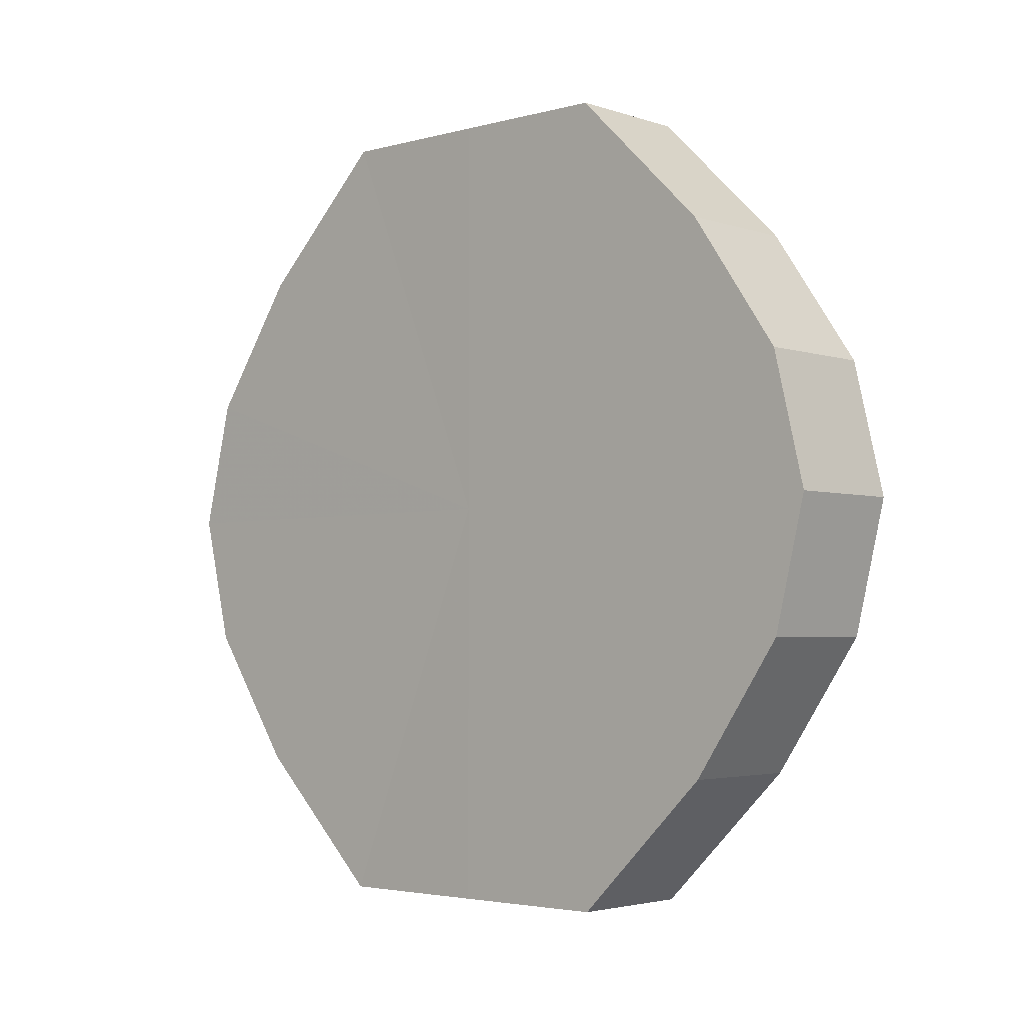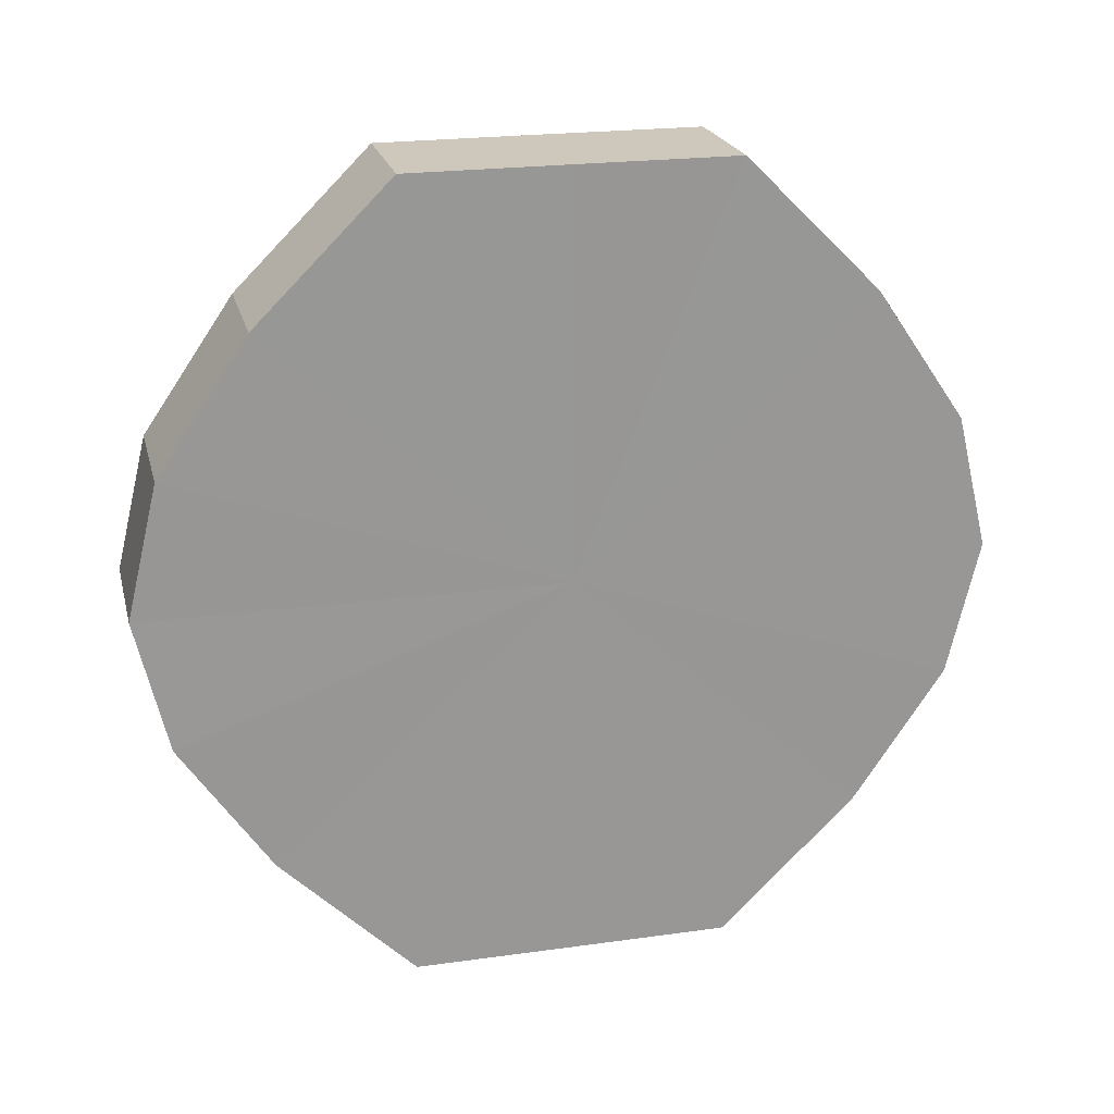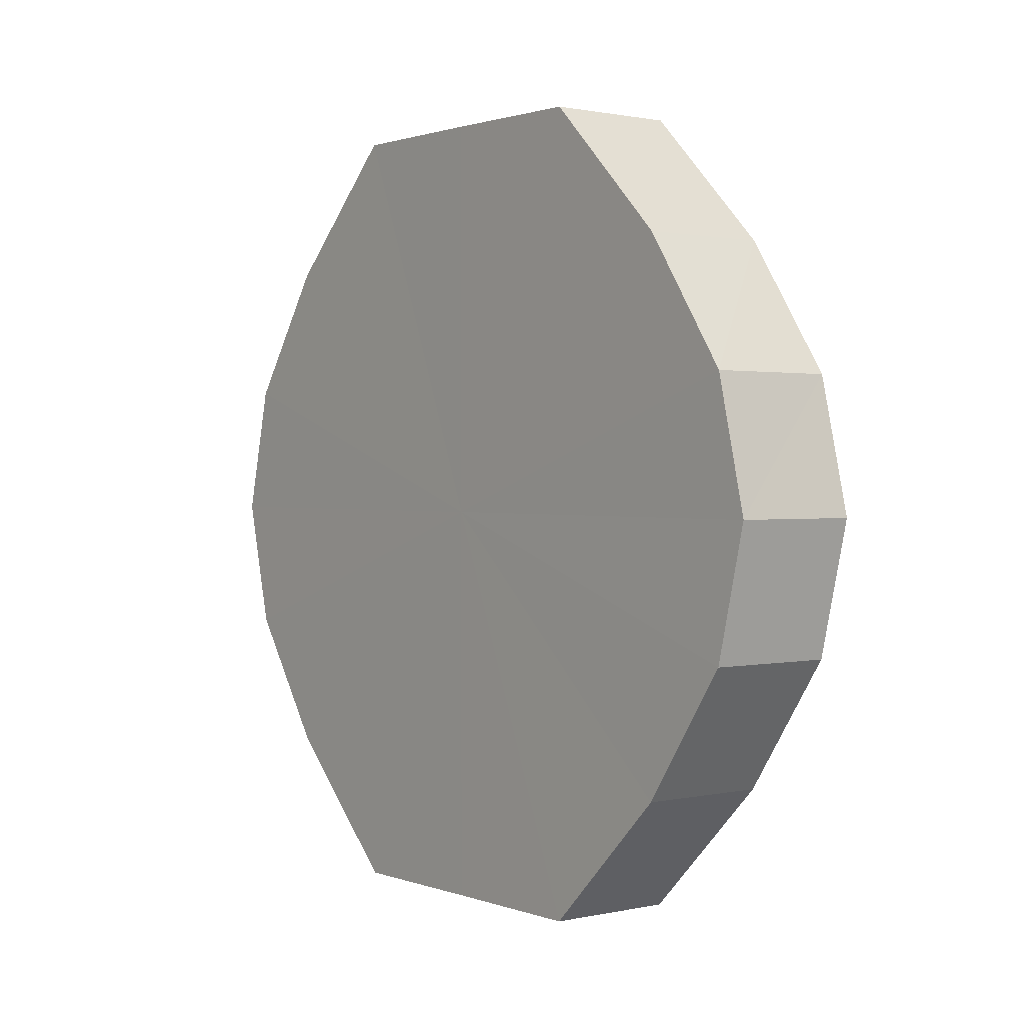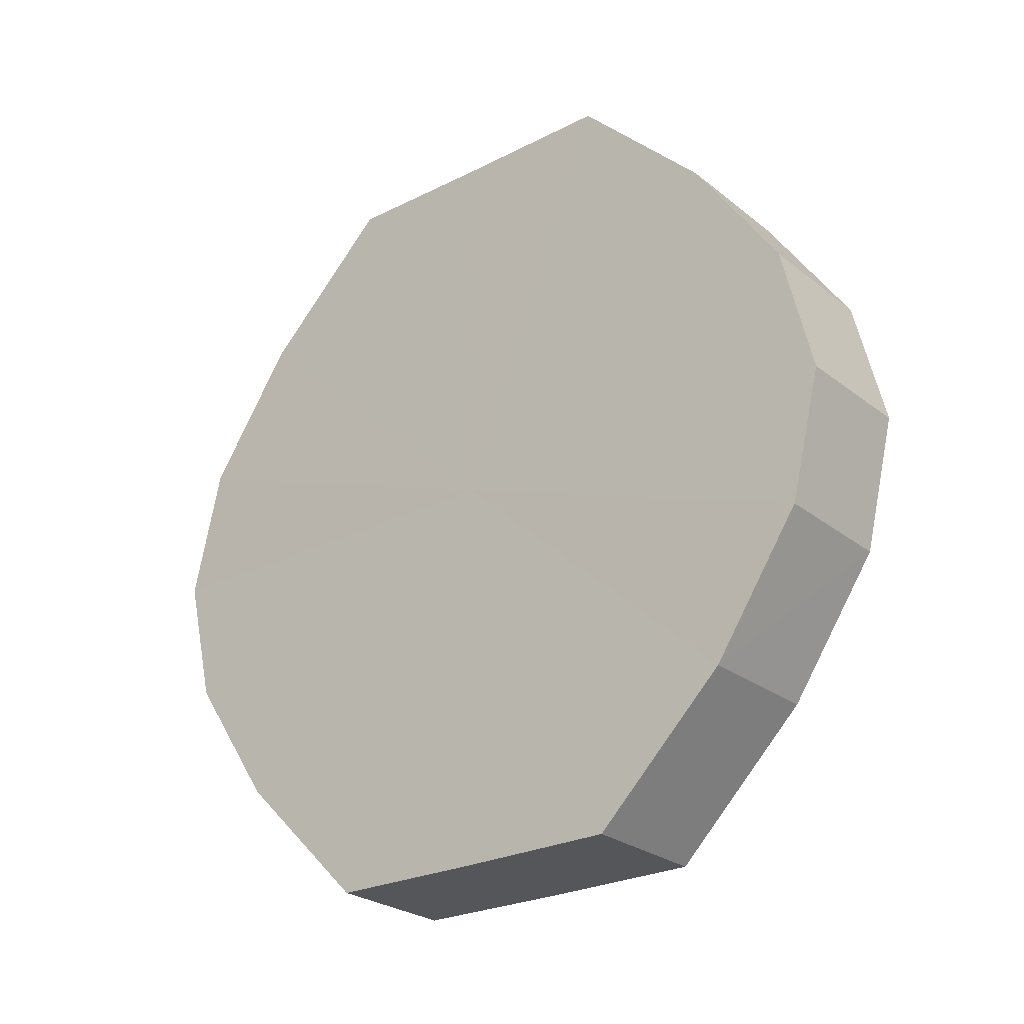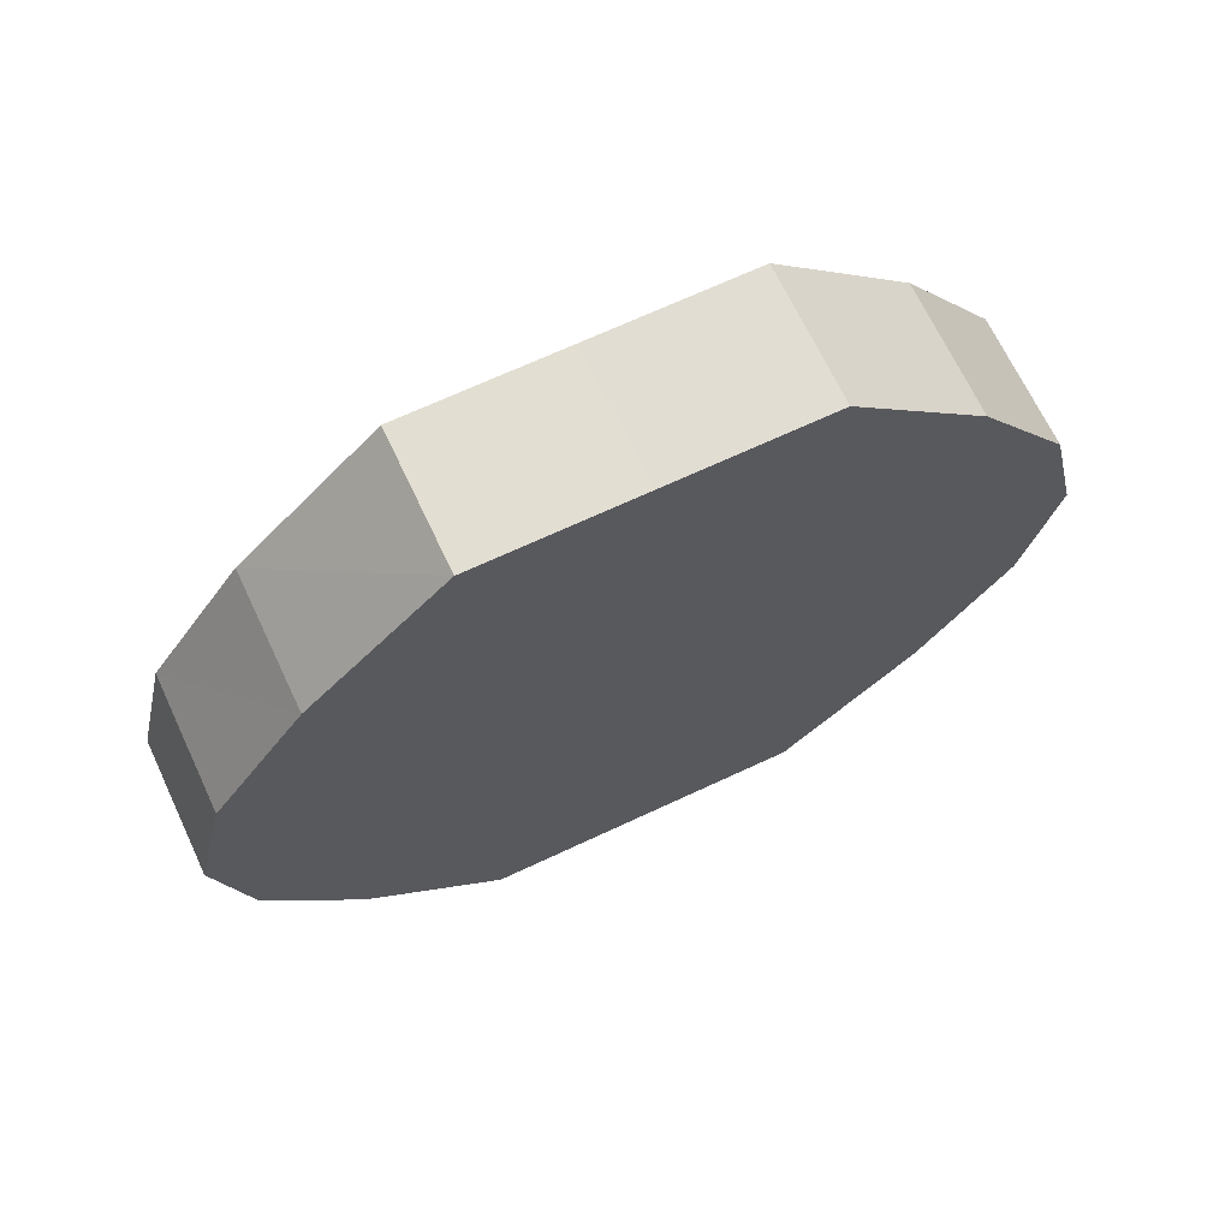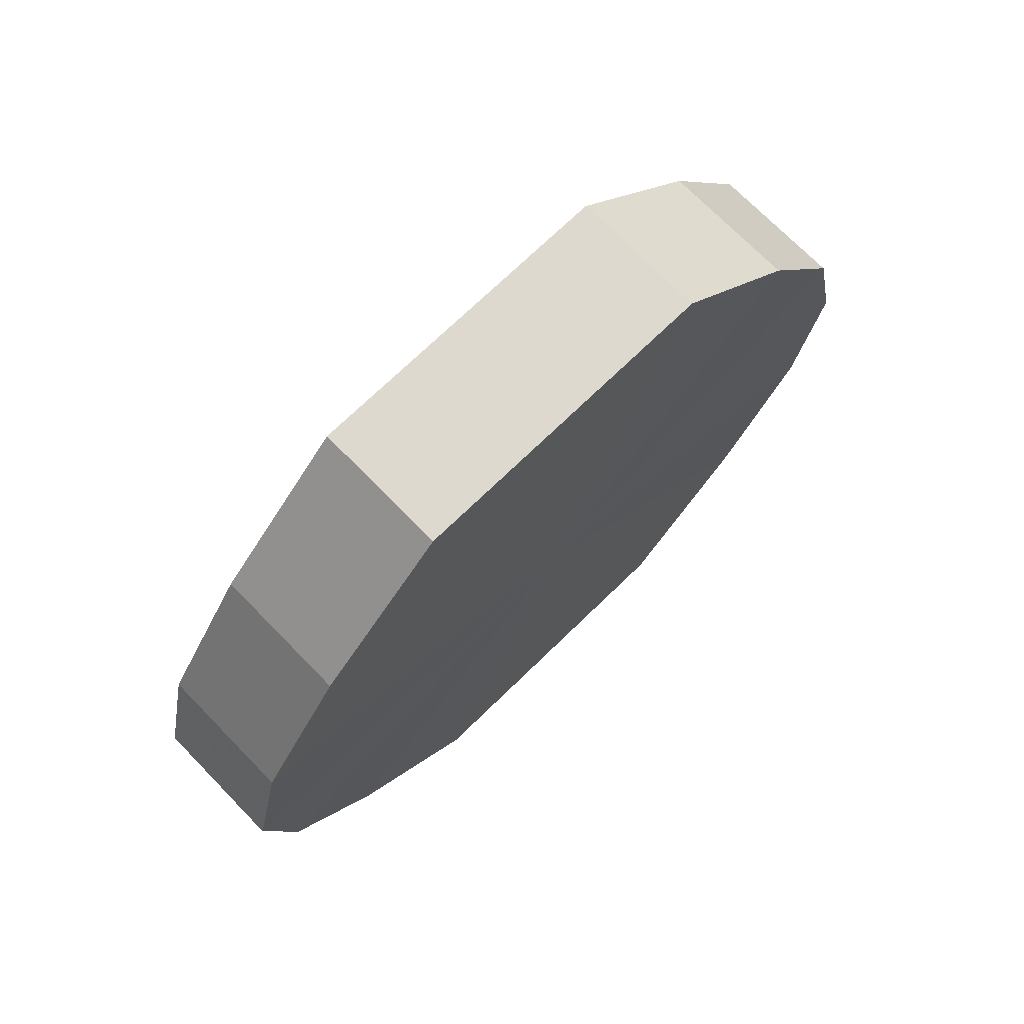
<metadata>
{"format":"obj","ext":"obj","renderer":"f3d","projection":"perspective","resolution":1024,"background":"white","views":[{"elev":-3.4,"azim":132.1,"up":"+Y"},{"elev":21.9,"azim":76.4,"up":"+Y"},{"elev":1.2,"azim":141.7,"up":"+Y"},{"elev":-25.5,"azim":129.1,"up":"+Y"},{"elev":68.4,"azim":64.9,"up":"+Y"},{"elev":71.7,"azim":-134.3,"up":"+Y"}]}
</metadata>
<code>
o 4471
v 2176 1873 9.5
v 2176 1873 9.524
v 2176 1873 9.5
v 2176 1873 9.544
v 2176 1873 9.524
v 2176 1873 9.476
v 2176 1873 9.476
v 2176 1873 9.558
v 2176 1873 9.544
v 2176 1873 9.456
v 2176 1873 9.456
v 2176 1873 9.562
v 2176 1873 9.558
v 2176 1873 9.442
v 2176 1873 9.442
v 2176 1873 9.558
v 2176 1873 9.562
v 2176 1873 9.438
v 2176 1873 9.438
v 2176 1873 9.544
v 2176 1873 9.558
v 2176 1873 9.442
v 2176 1873 9.442
v 2176 1873 9.524
v 2176 1873 9.544
v 2176 1873 9.456
v 2176 1873 9.456
v 2176 1873 9.5
v 2176 1873 9.524
v 2176 1873 9.476
v 2176 1873 9.476
v 2176 1873 9.5
v 2176 1873 9.5
v 2176 1873 9.524
v 2176 1873 9.524
v 2176 1873 9.544
v 2176 1873 9.544
v 2176 1873 9.476
v 2176 1873 9.5
v 2176 1873 9.456
v 2176 1873 9.476
v 2176 1873 9.558
v 2176 1873 9.558
v 2176 1873 9.442
v 2176 1873 9.456
v 2176 1873 9.438
v 2176 1873 9.442
v 2176 1873 9.562
v 2176 1873 9.562
v 2176 1873 9.442
v 2176 1873 9.438
v 2176 1873 9.456
v 2176 1873 9.442
v 2176 1873 9.558
v 2176 1873 9.558
v 2176 1873 9.476
v 2176 1873 9.456
v 2176 1873 9.5
v 2176 1873 9.476
v 2176 1873 9.544
v 2176 1873 9.544
v 2176 1873 9.524
v 2176 1873 9.5
v 2176 1873 9.524
v 2176 1873 9.5
v 2176 1873 9.524
v 2176 1873 9.5
v 2176 1873 9.544
v 2176 1873 9.476
v 2176 1873 9.558
v 2176 1873 9.456
v 2176 1873 9.562
v 2176 1873 9.442
v 2176 1873 9.558
v 2176 1873 9.438
v 2176 1873 9.544
v 2176 1873 9.442
v 2176 1873 9.524
v 2176 1873 9.456
v 2176 1873 9.5
v 2176 1873 9.476
v 2176 1873 9.5
v 2176 1873 9.5
v 2176 1873 9.524
v 2176 1873 9.476
v 2176 1873 9.544
v 2176 1873 9.456
v 2176 1873 9.558
v 2176 1873 9.442
v 2176 1873 9.562
v 2176 1873 9.438
v 2176 1873 9.558
v 2176 1873 9.442
v 2176 1873 9.544
v 2176 1873 9.456
v 2176 1873 9.524
v 2176 1873 9.476
v 2176 1873 9.5
f 1 2 3
f 2 4 5
f 6 1 7
f 4 8 9
f 10 6 11
f 8 12 13
f 14 10 15
f 12 16 17
f 18 14 19
f 16 20 21
f 22 18 23
f 20 24 25
f 26 22 27
f 24 28 29
f 30 26 31
f 28 30 32
f 33 34 35
f 35 36 37
f 38 39 33
f 40 41 38
f 37 42 43
f 44 45 40
f 46 47 44
f 43 48 49
f 50 51 46
f 52 53 50
f 49 54 55
f 56 57 52
f 58 59 56
f 55 60 61
f 62 63 58
f 61 64 62
f 65 66 67
f 65 68 66
f 65 67 69
f 65 70 68
f 65 69 71
f 65 72 70
f 65 71 73
f 65 74 72
f 65 73 75
f 65 76 74
f 65 75 77
f 65 78 76
f 65 77 79
f 65 80 78
f 65 79 81
f 65 81 80
f 82 83 84
f 82 85 83
f 82 84 86
f 82 87 85
f 82 86 88
f 82 89 87
f 82 88 90
f 82 91 89
f 82 90 92
f 82 93 91
f 82 92 94
f 82 95 93
f 82 94 96
f 82 97 95
f 82 96 98
f 82 98 97

</code>
